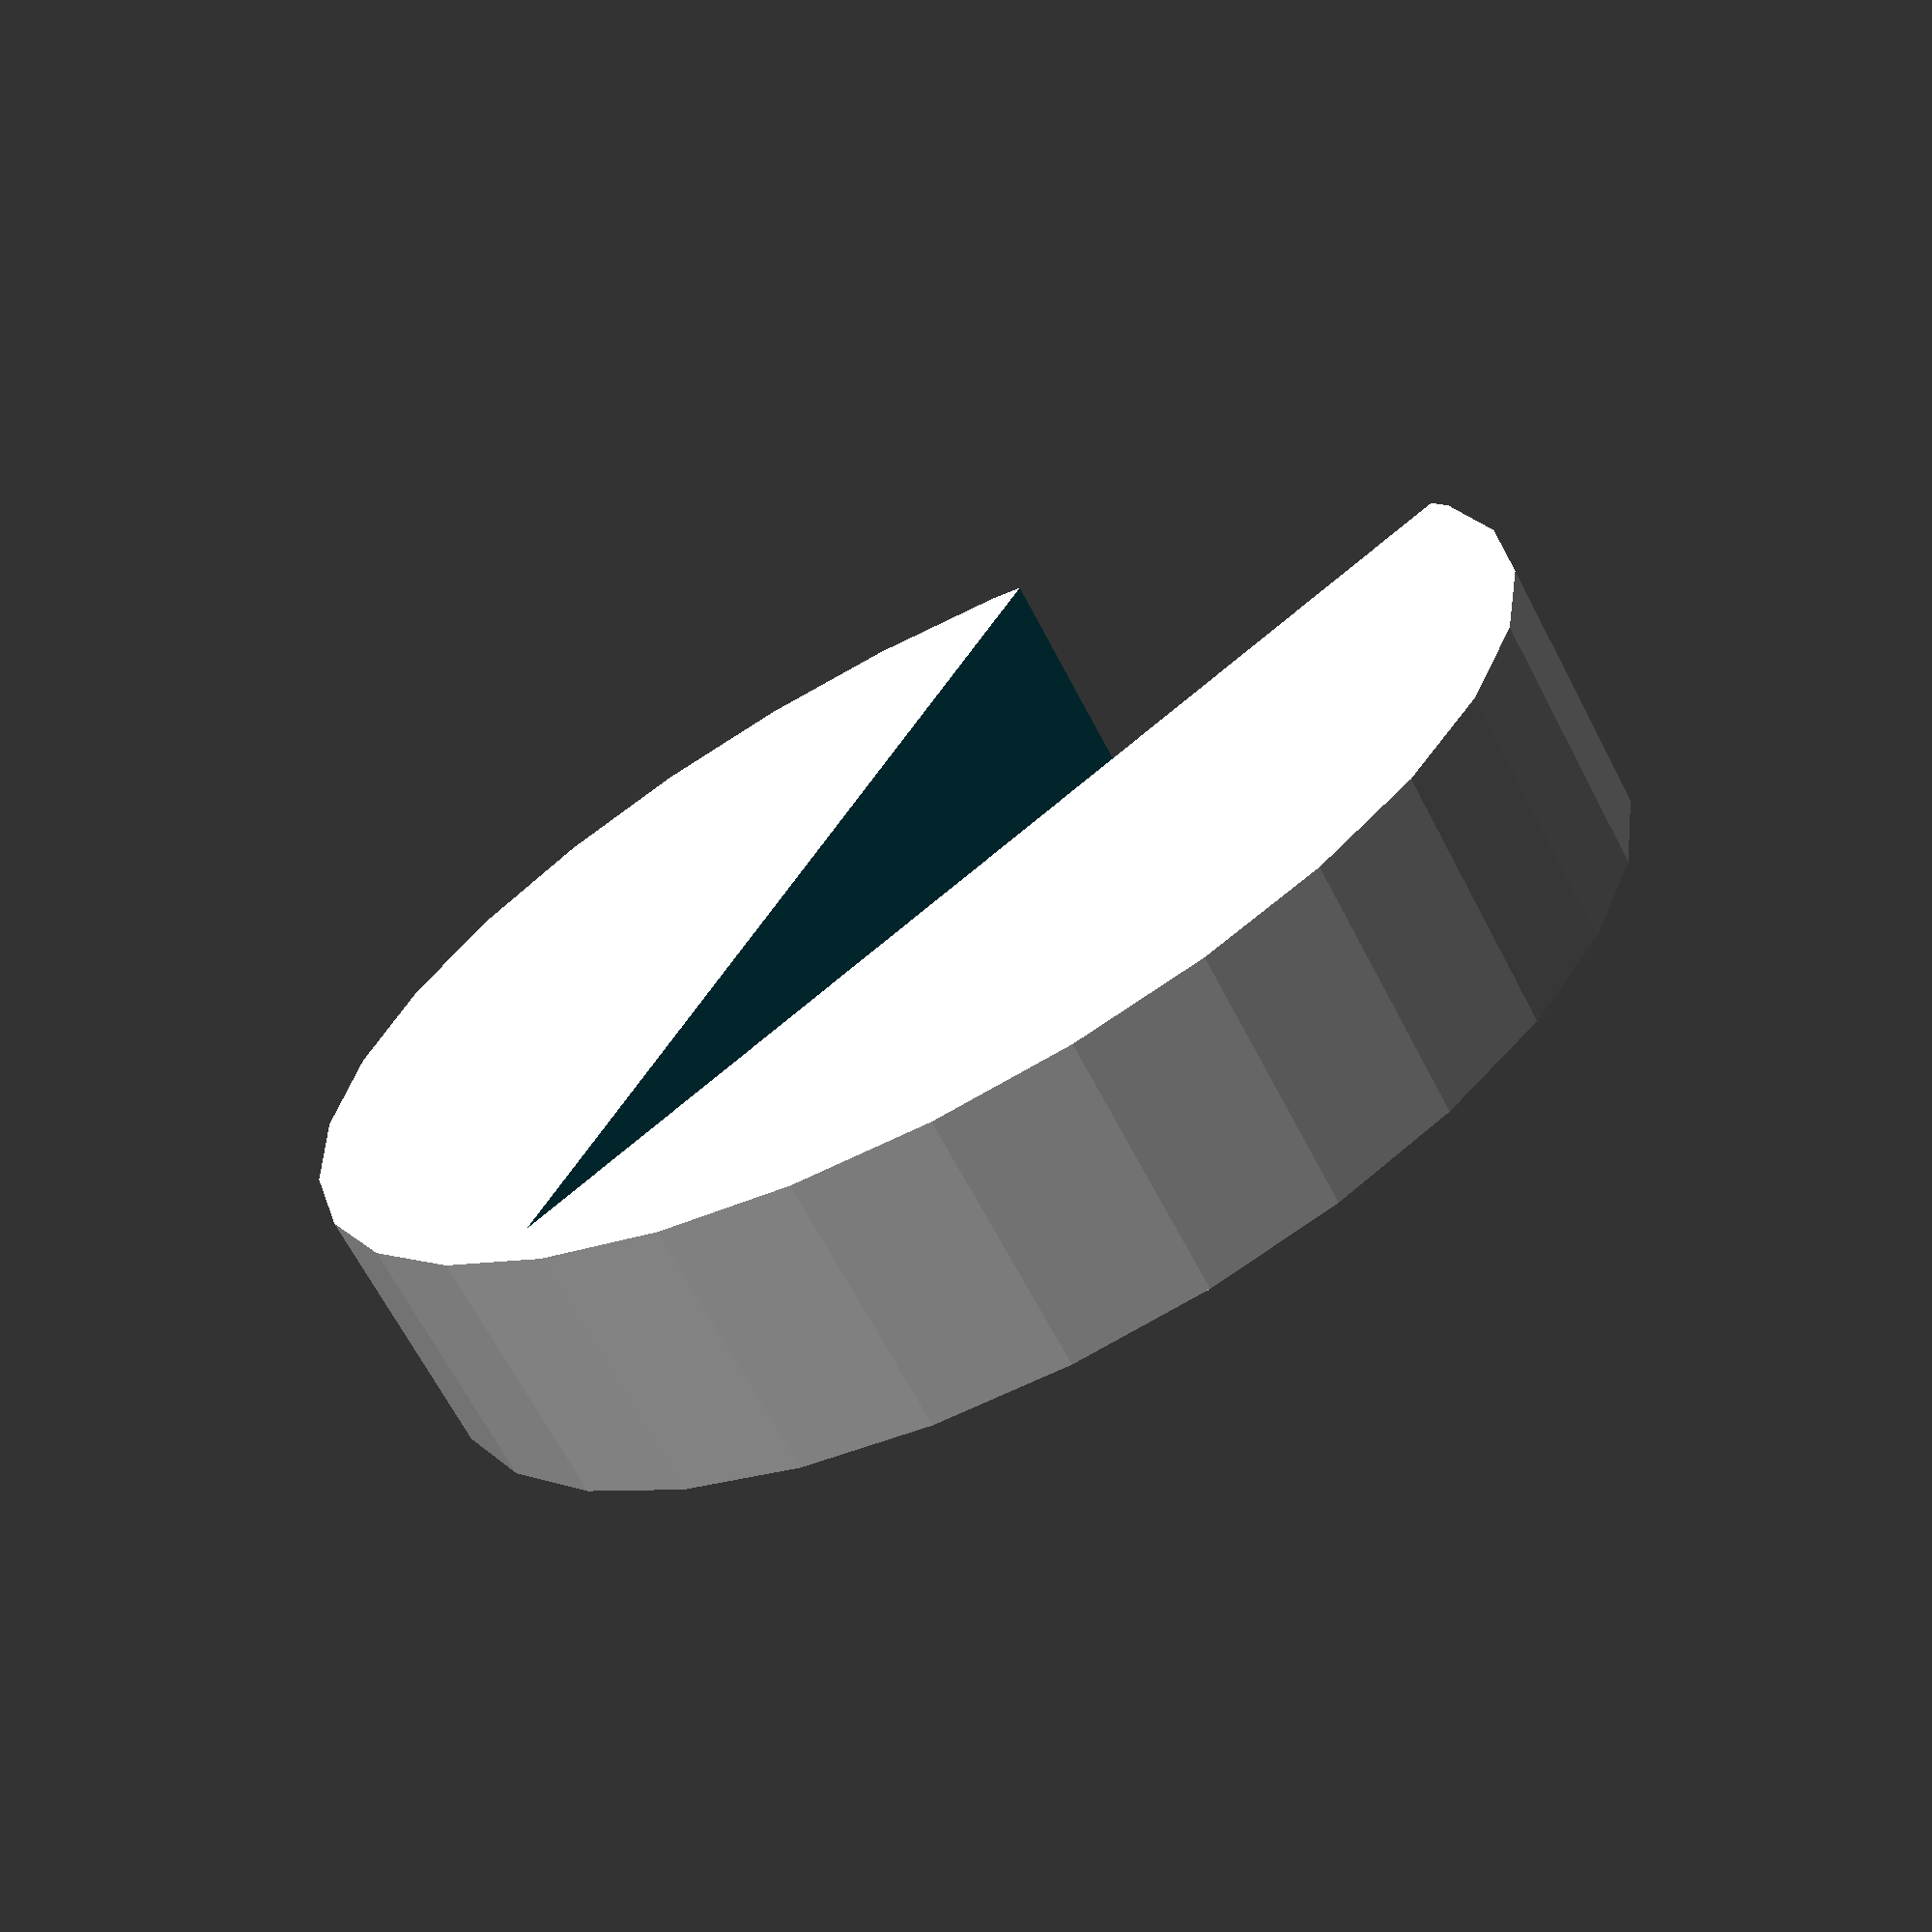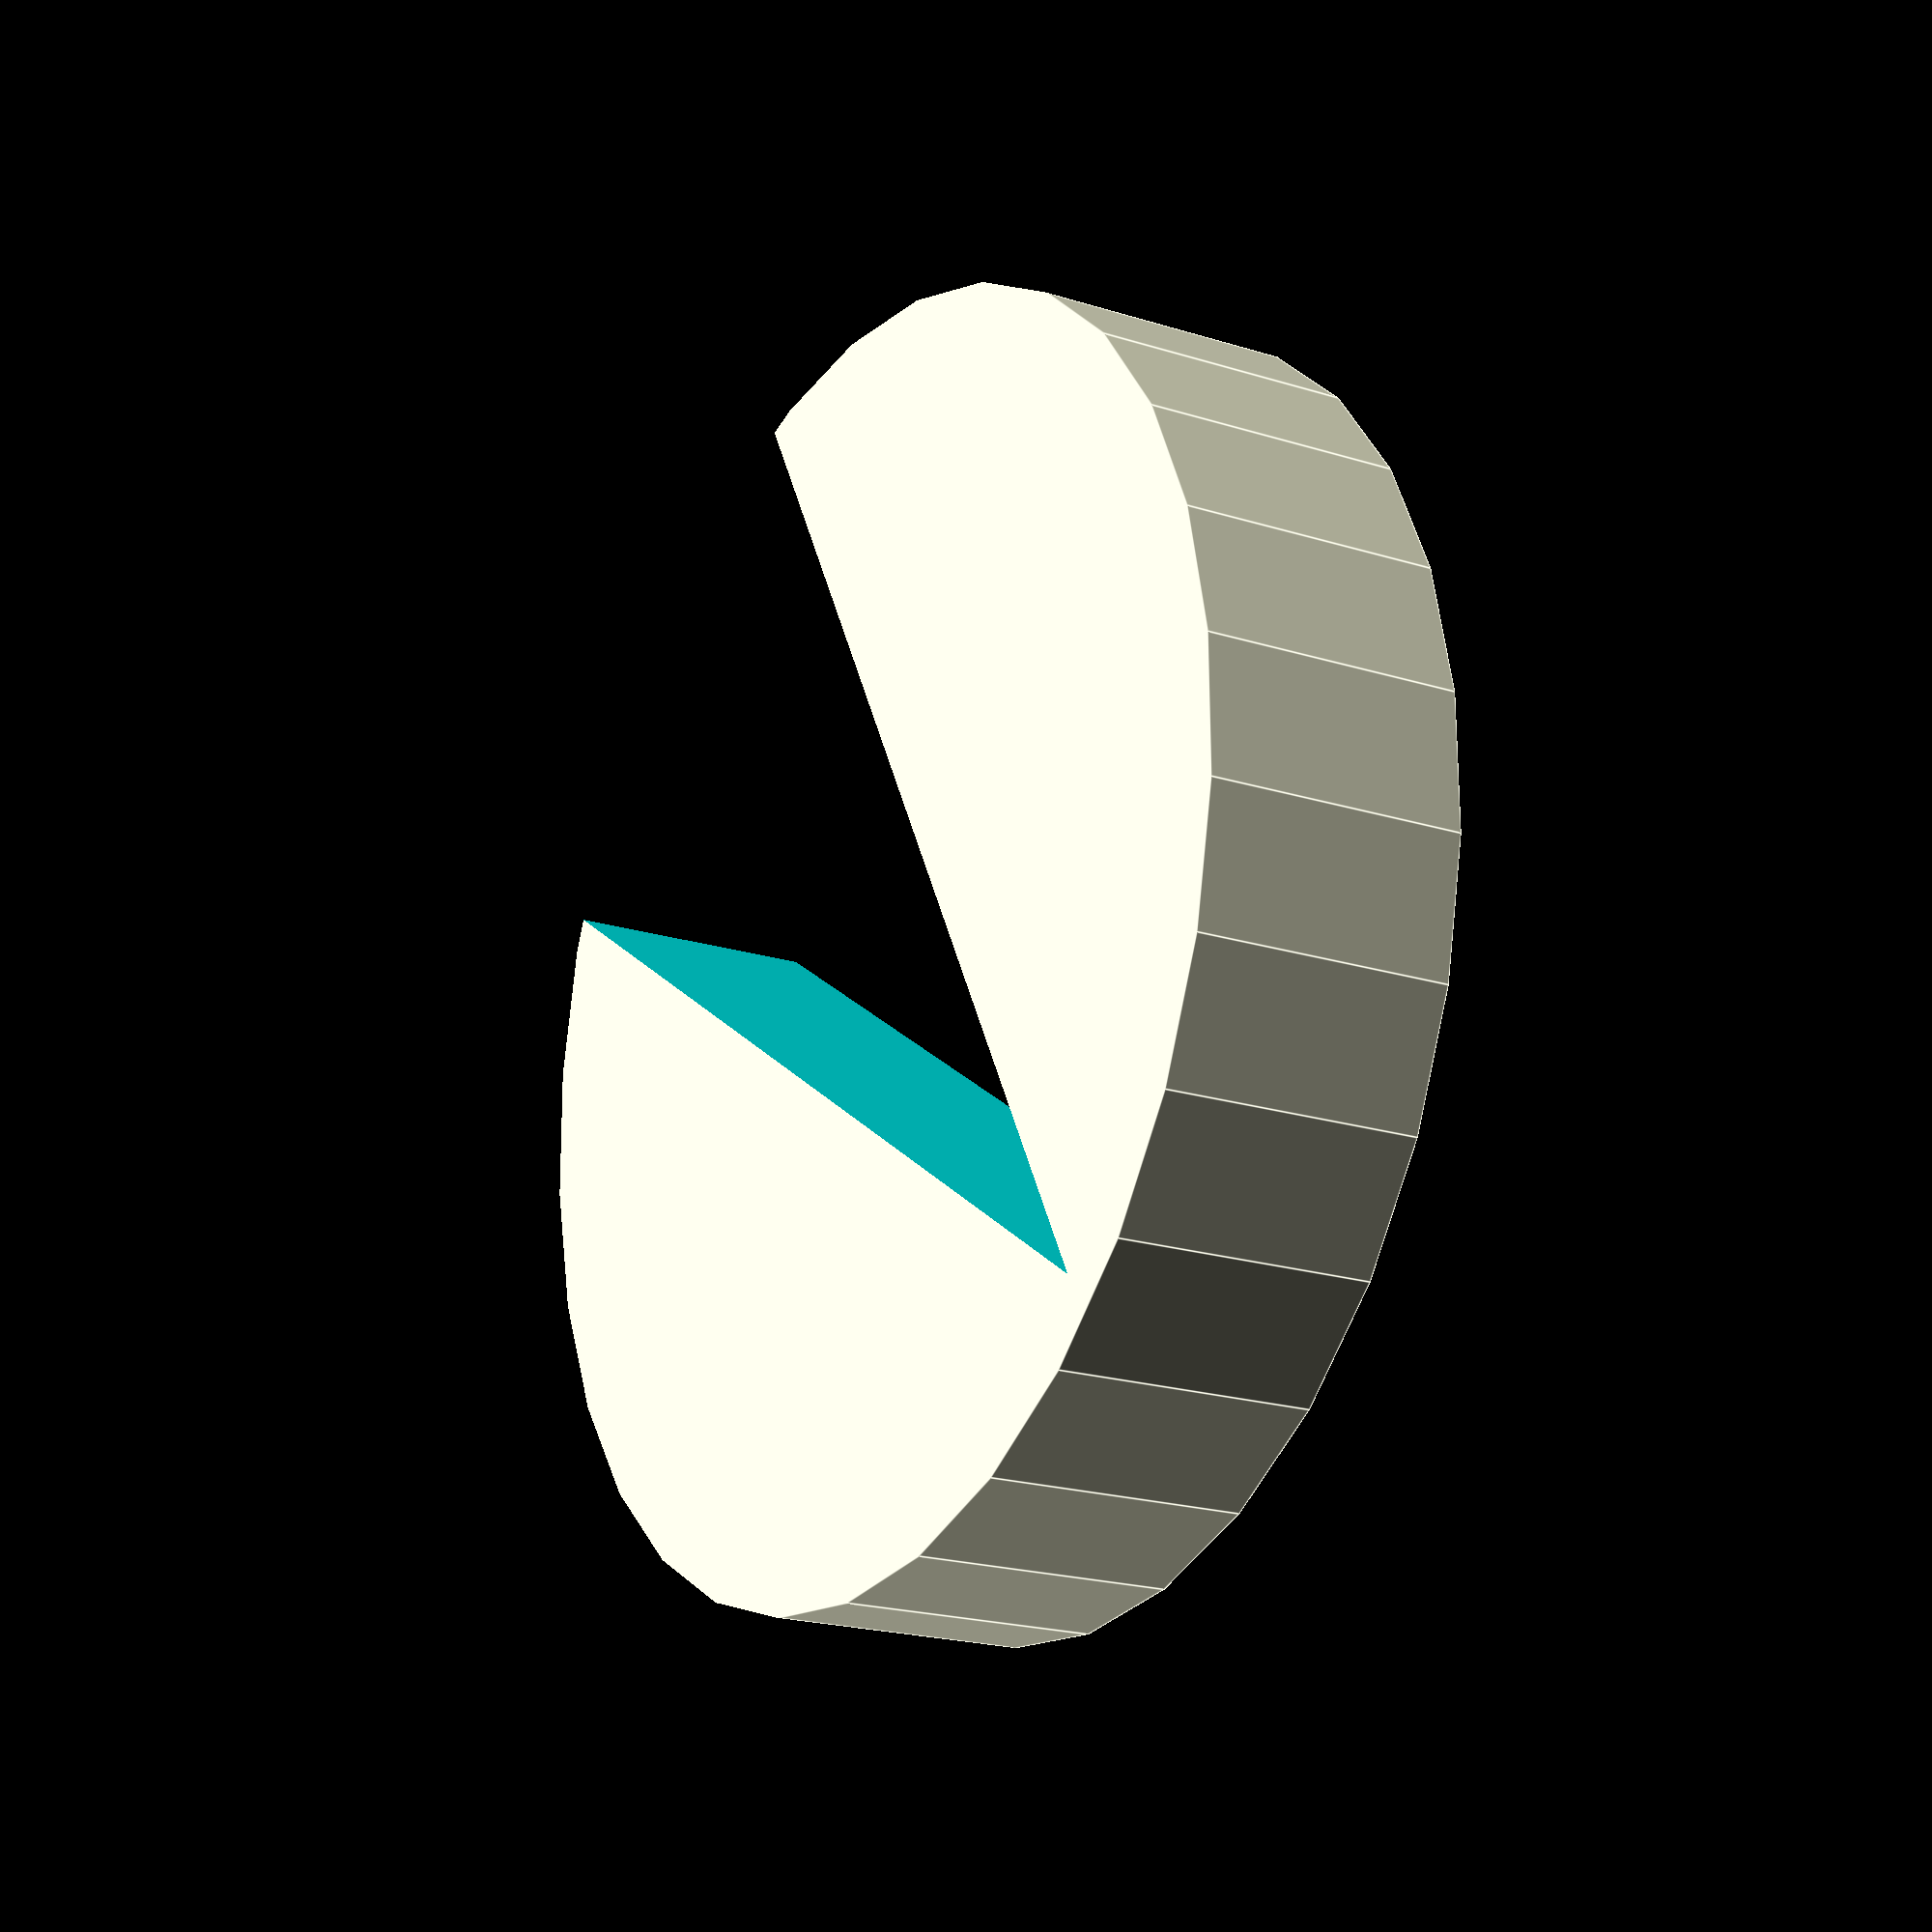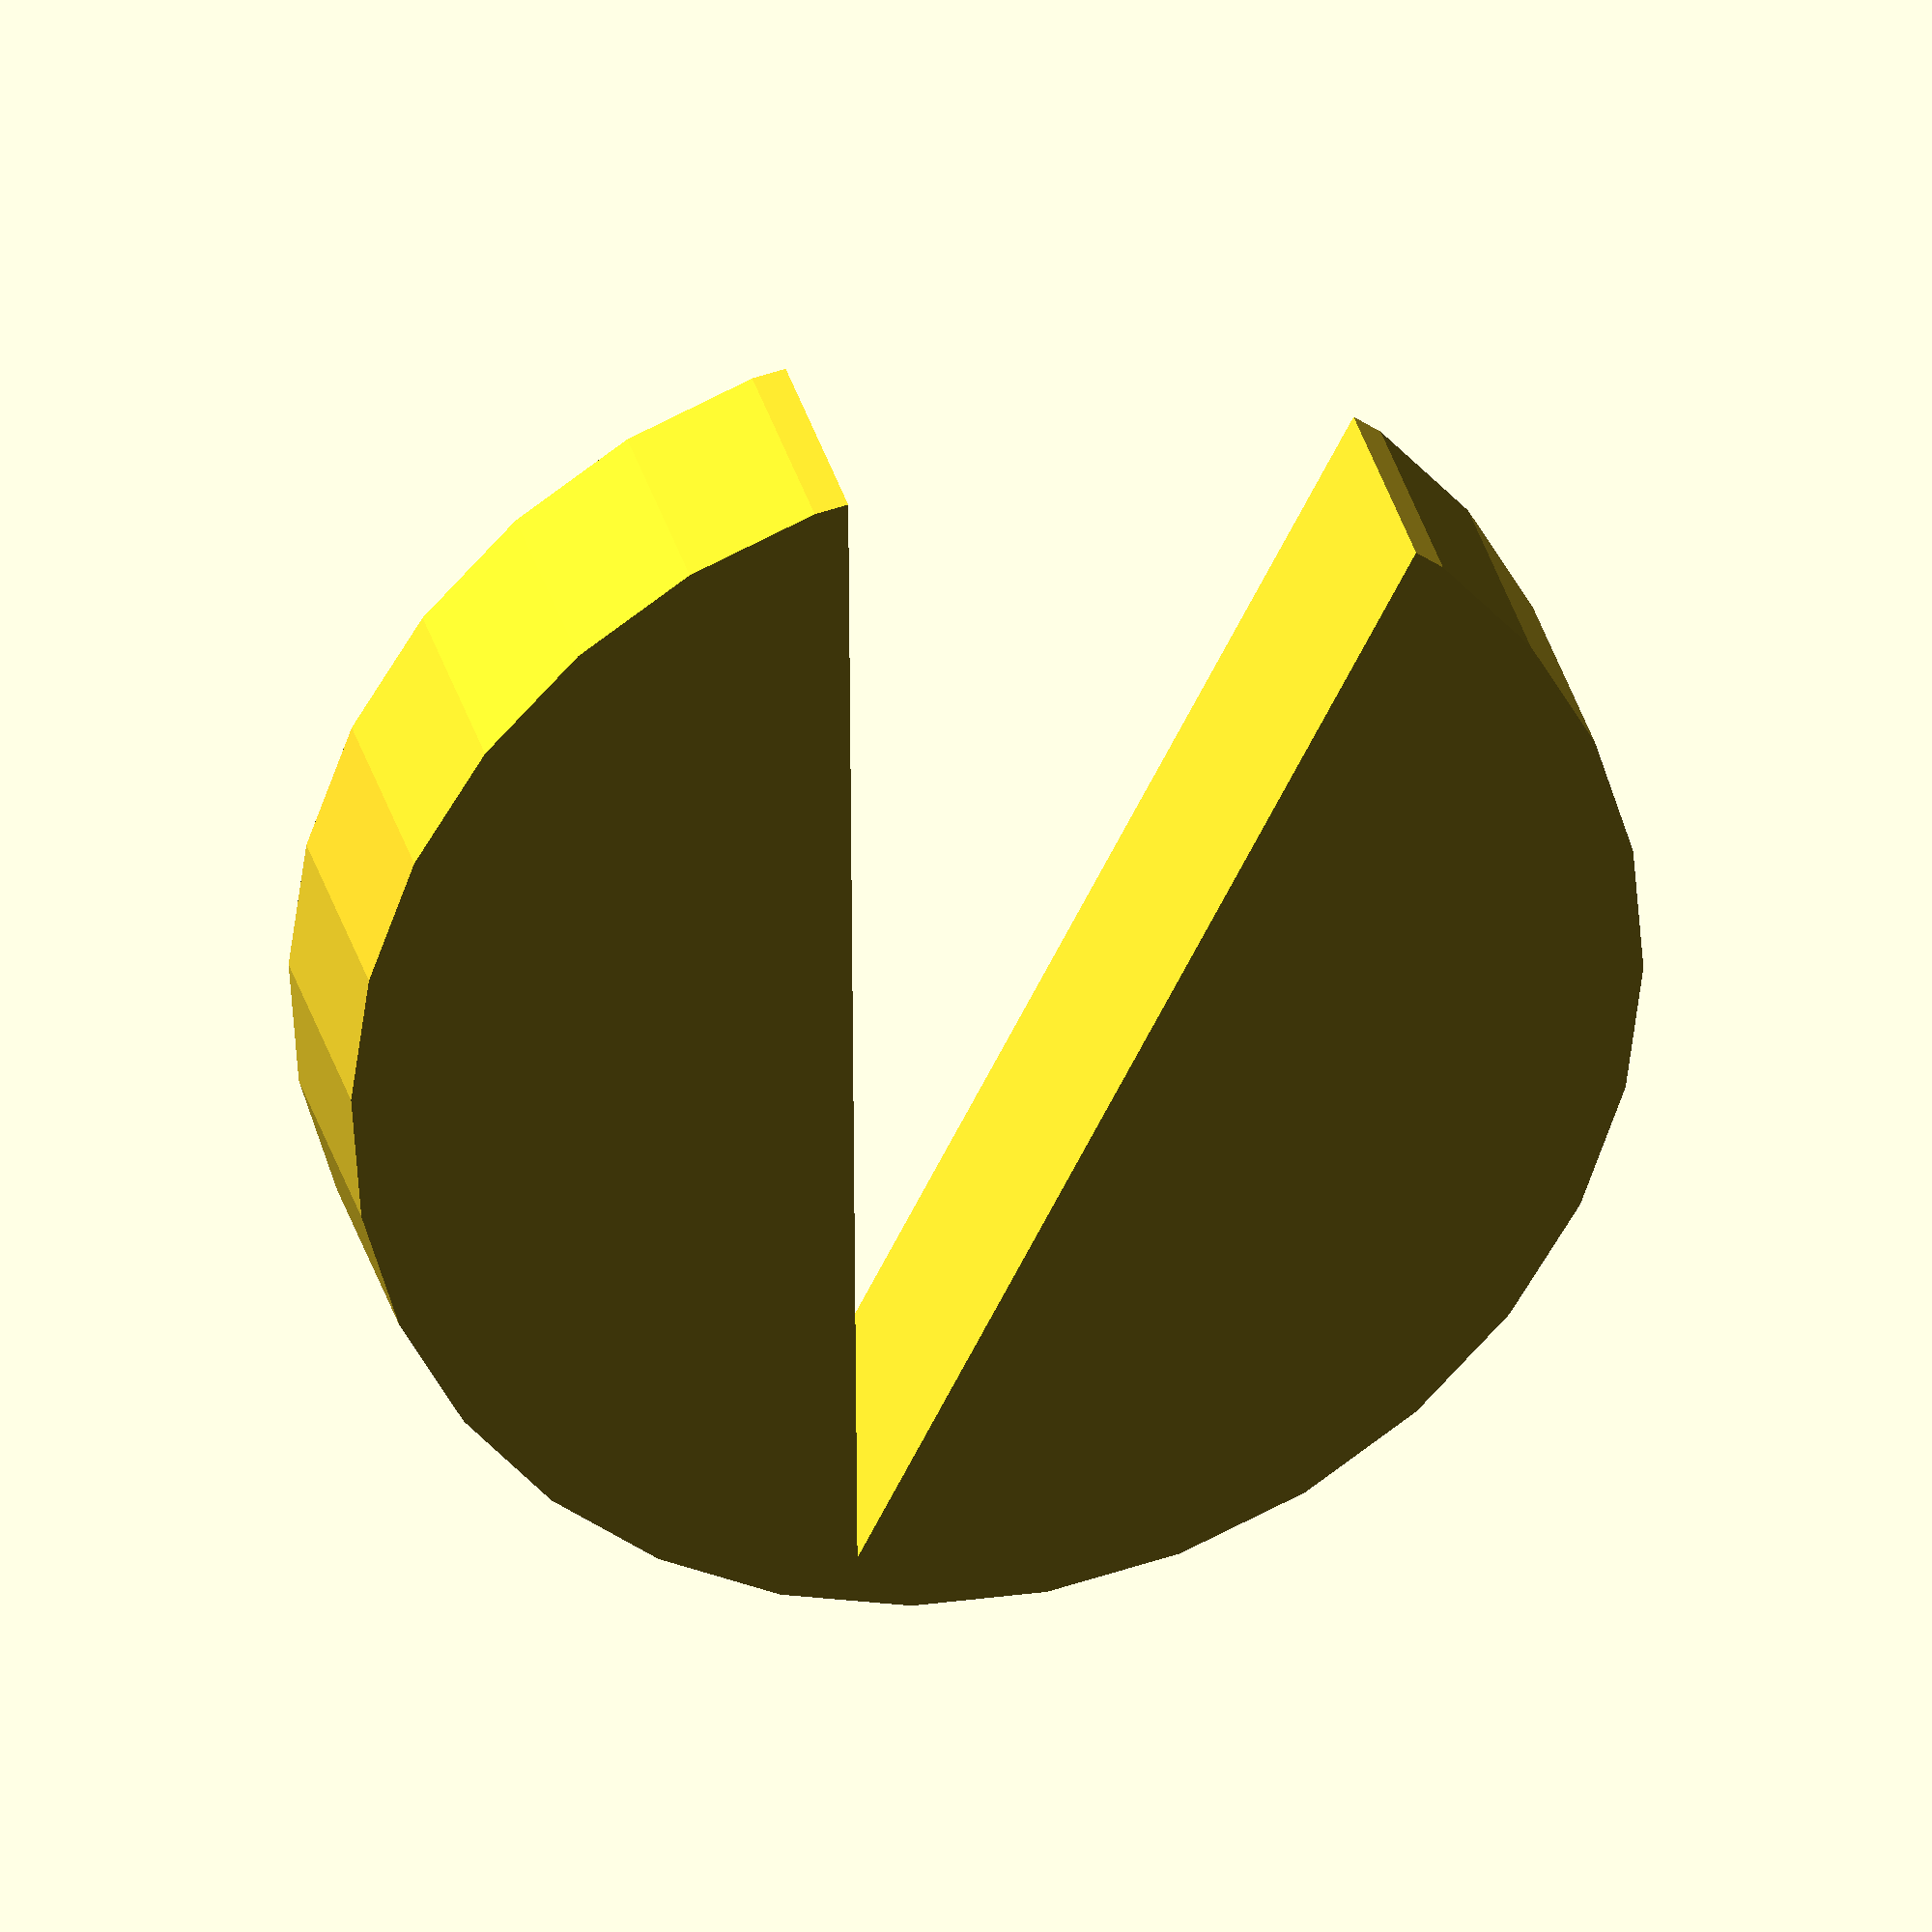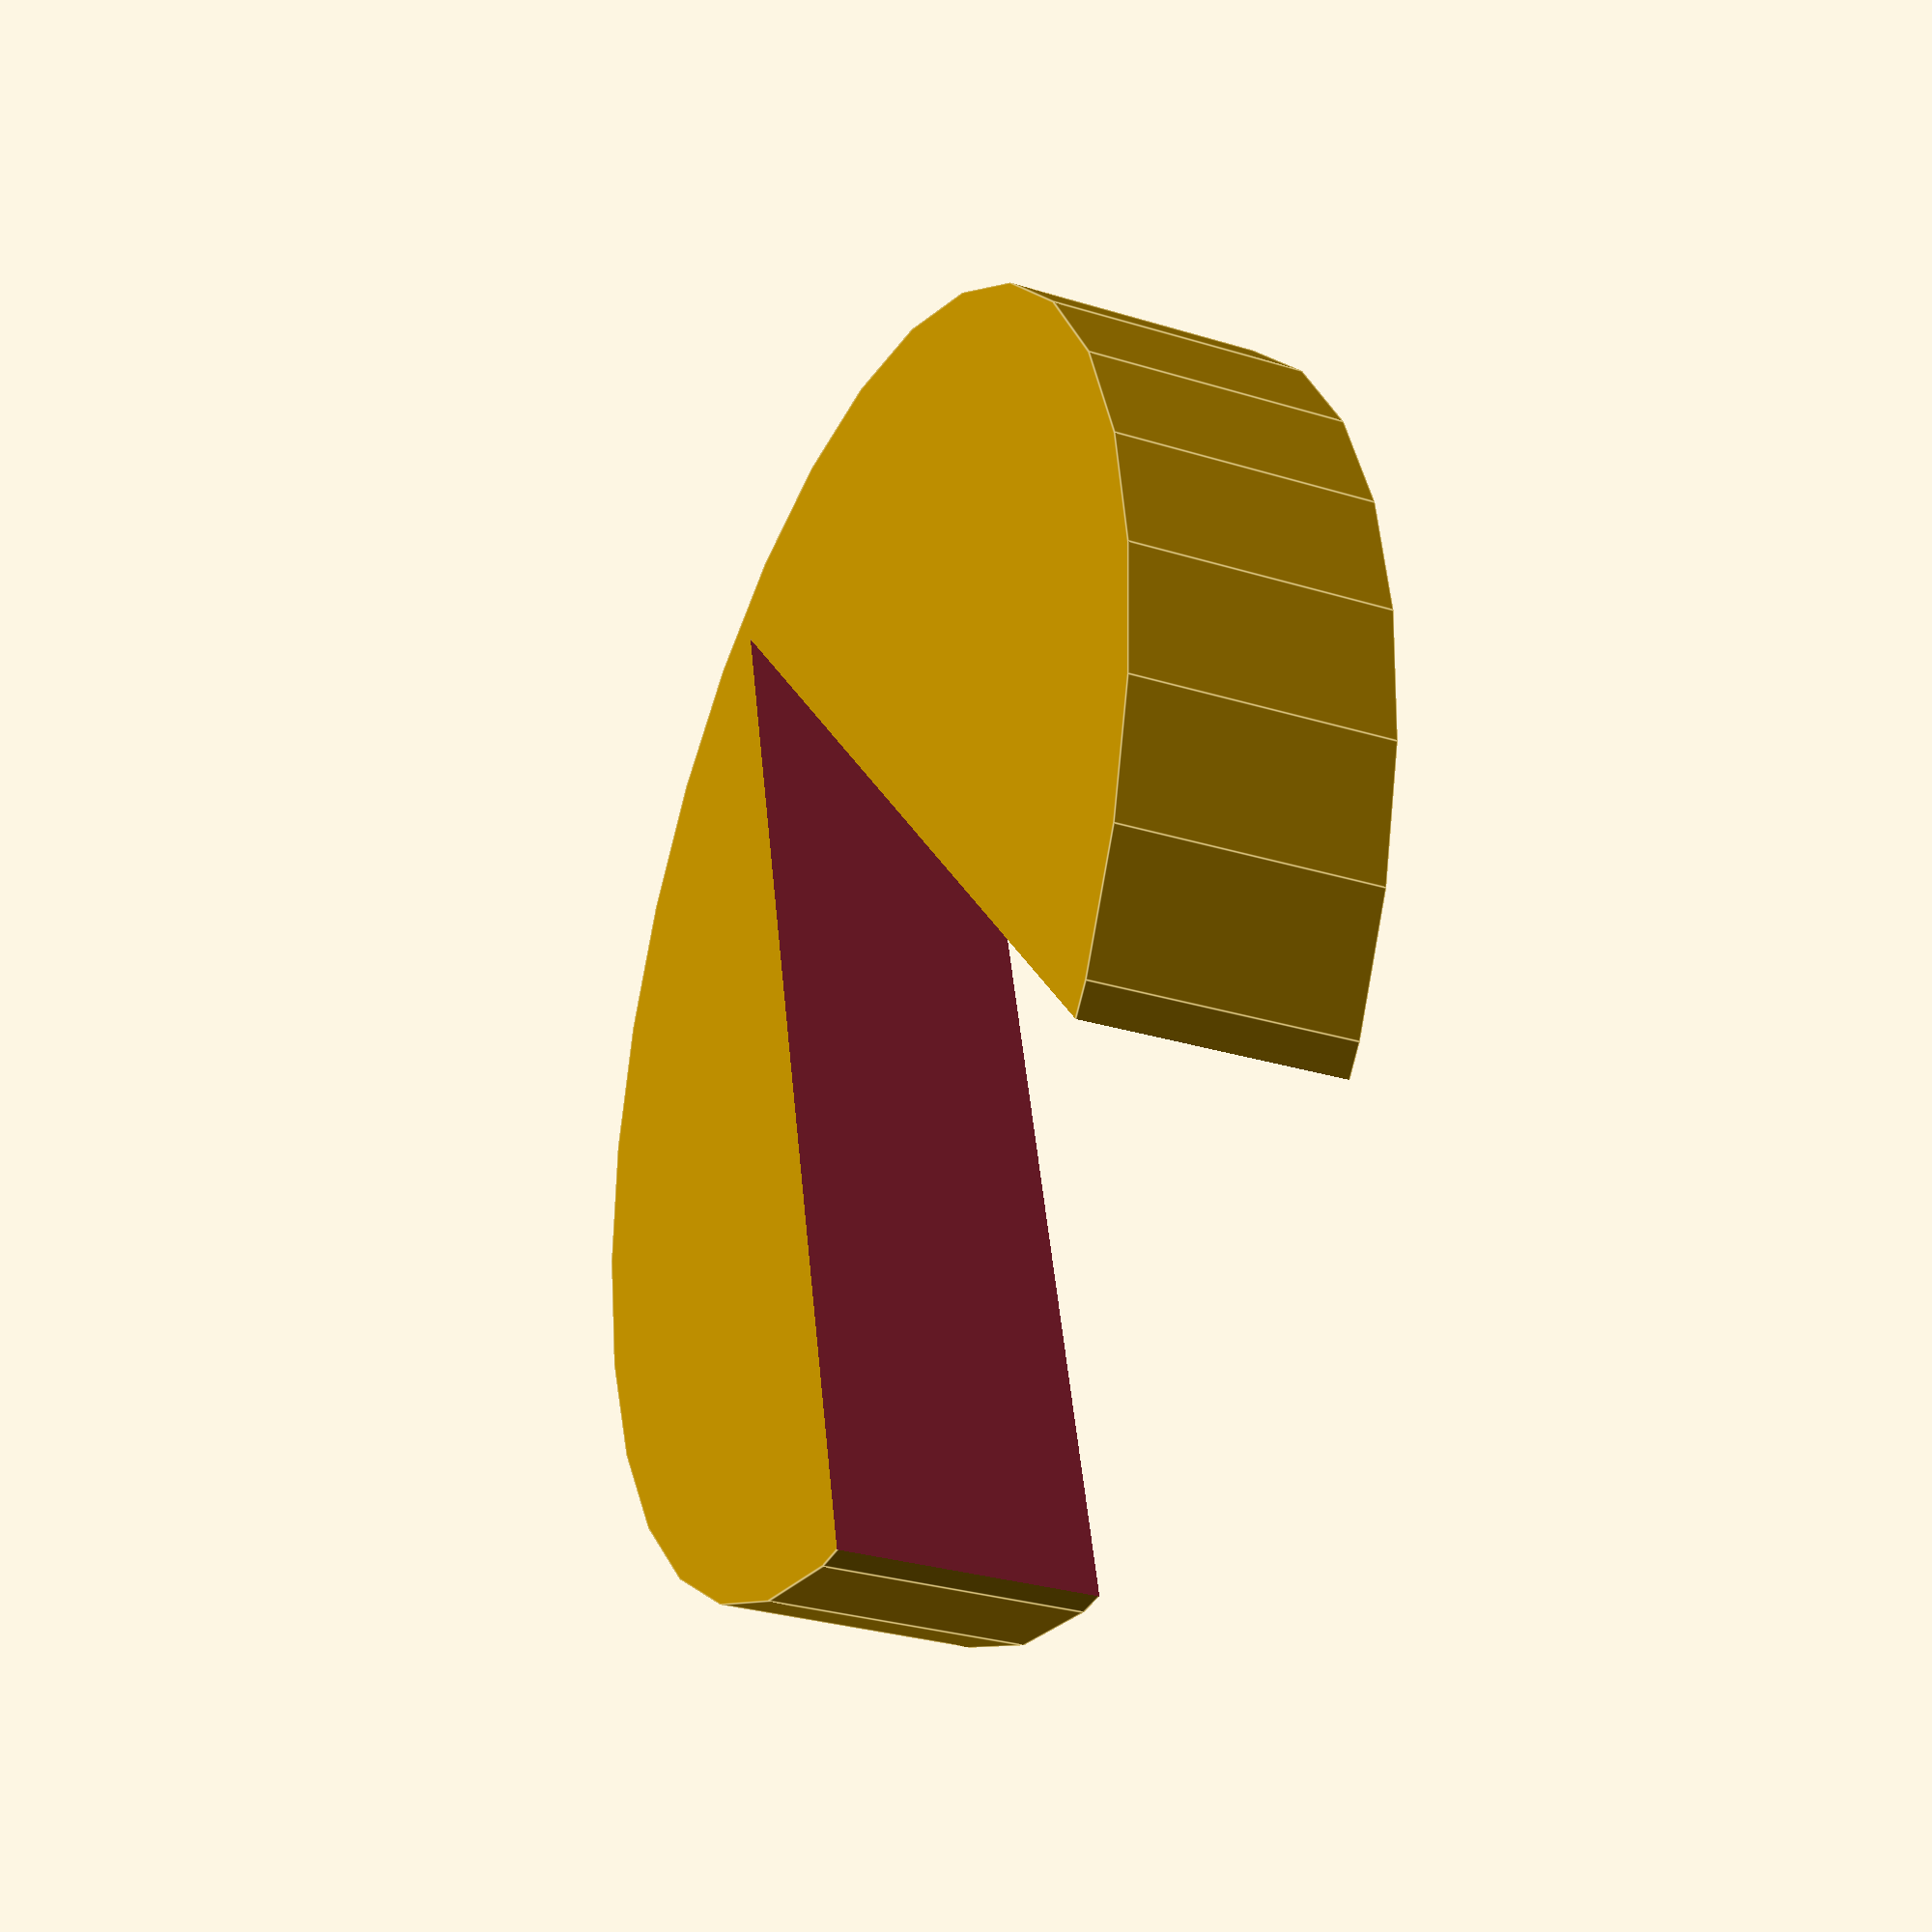
<openscad>
//Width of the channel that connects the two parts.
//For a good combing test, this should be slightly more than 2 line widths.
//That way, the slicer will be able to comb within the preferred boundary
//for the most part, but will have to fall back to the minimum boundary for
//this narrow channel.
channel_width = 0.8;
radius = 10;

difference() {
	cylinder(r=radius, h=4);
	translate([0, -radius + channel_width, -1]) {
		scale([0.25, 1, 1]) {
			rotate([0, 0, 45]) {
				cube(40);
			}
		}
	}
}
</openscad>
<views>
elev=247.1 azim=218.9 roll=152.4 proj=p view=wireframe
elev=20.6 azim=42.5 roll=240.2 proj=p view=edges
elev=148.3 azim=166.4 roll=13.6 proj=o view=wireframe
elev=31.0 azim=207.7 roll=246.4 proj=p view=edges
</views>
